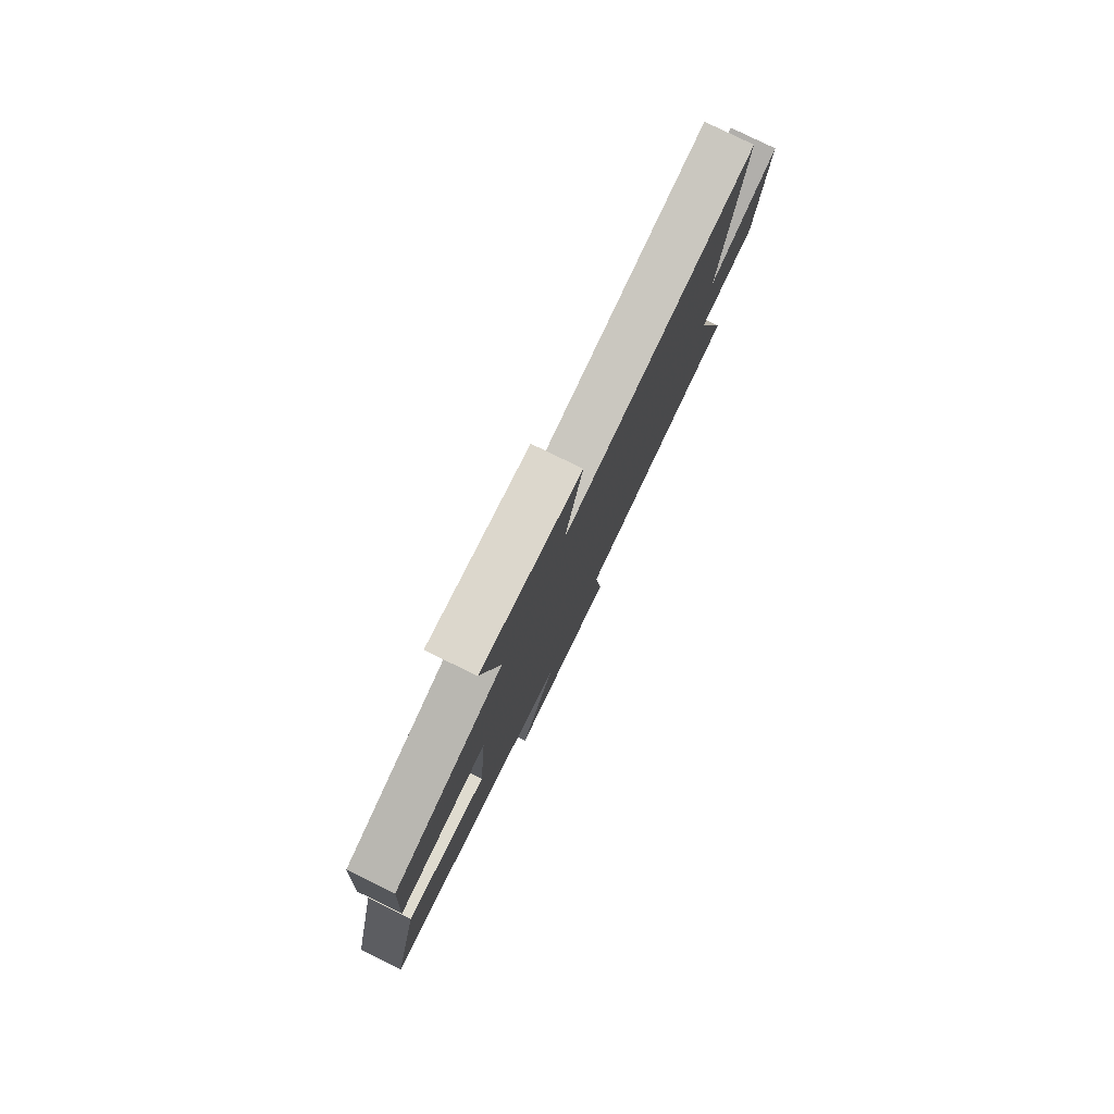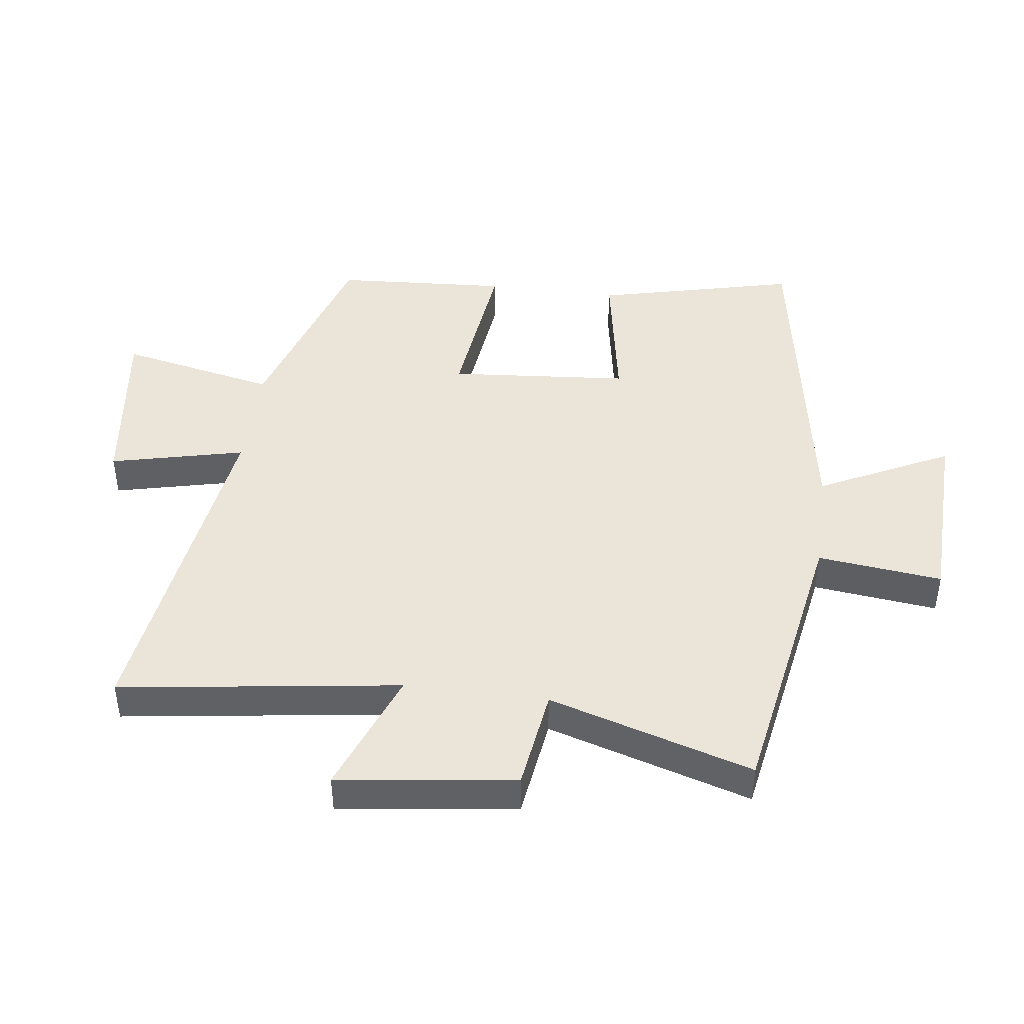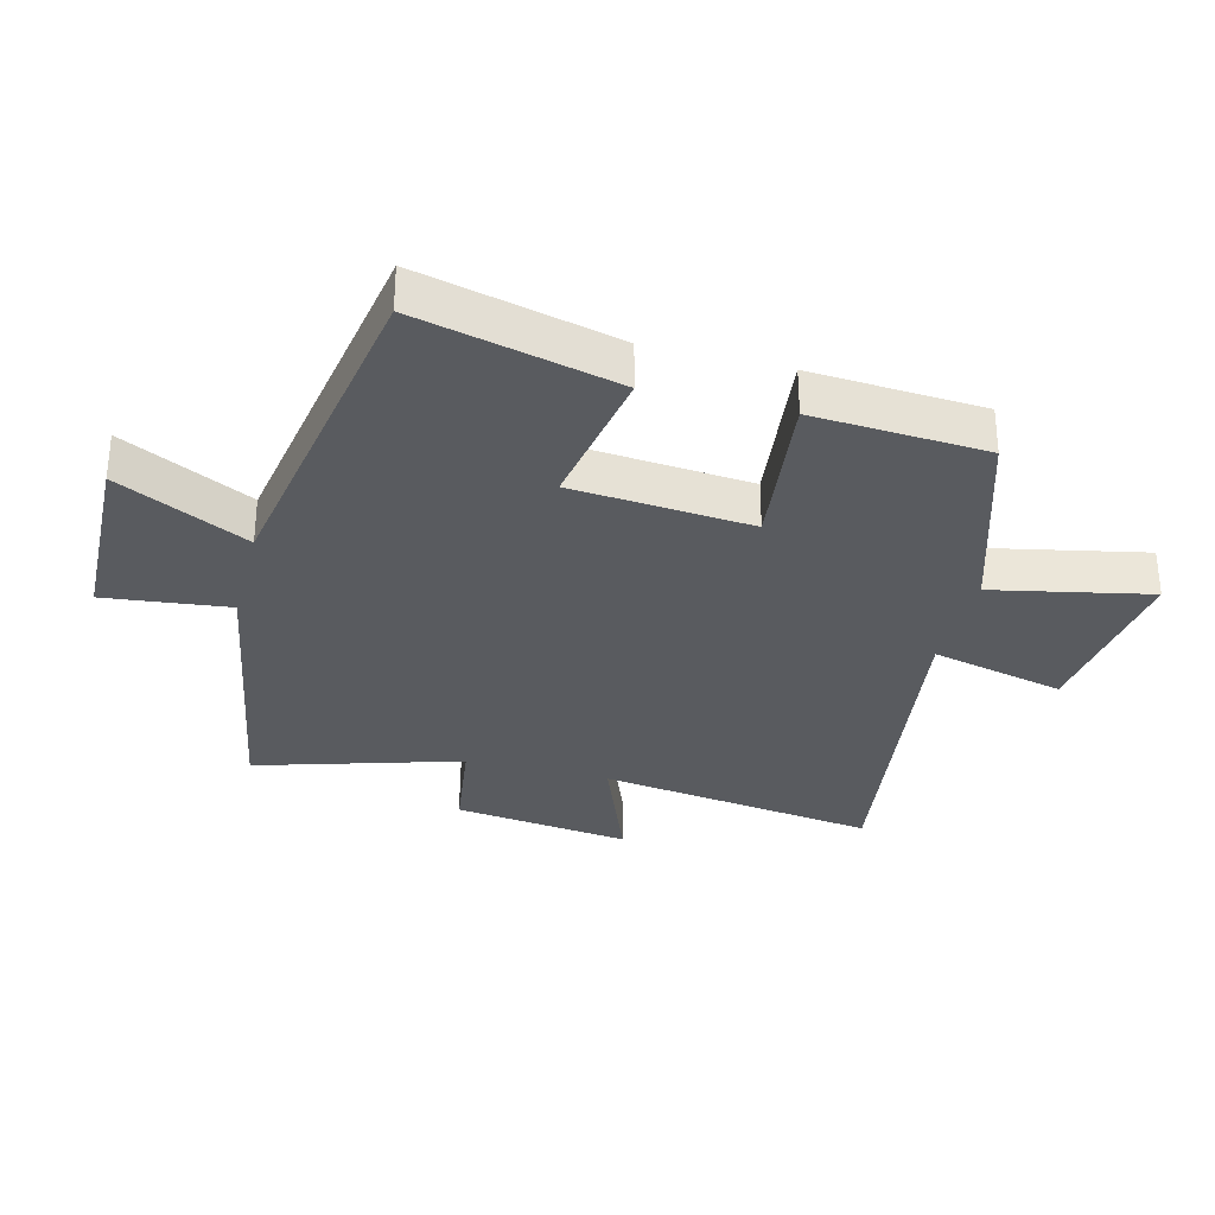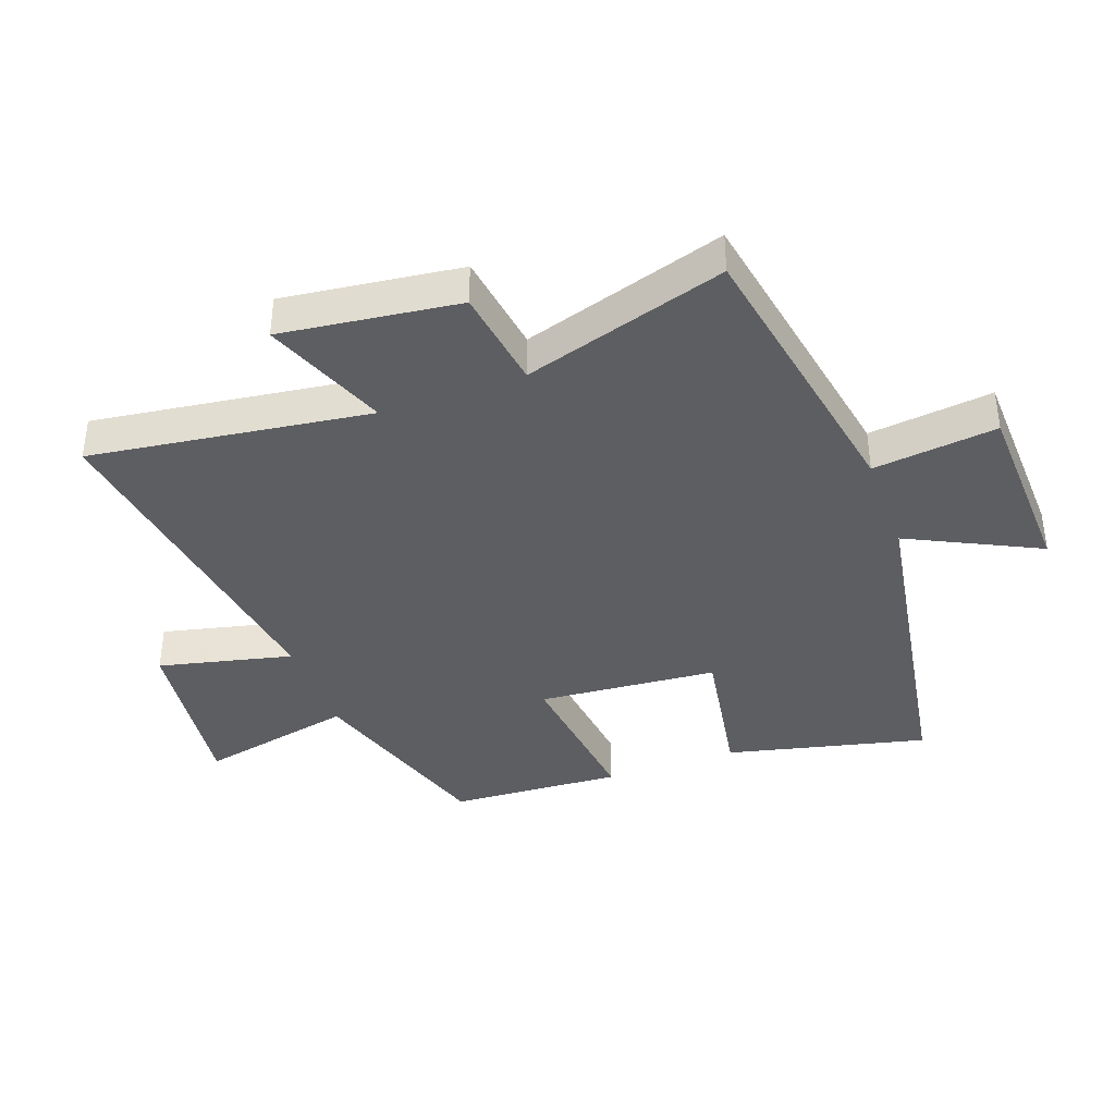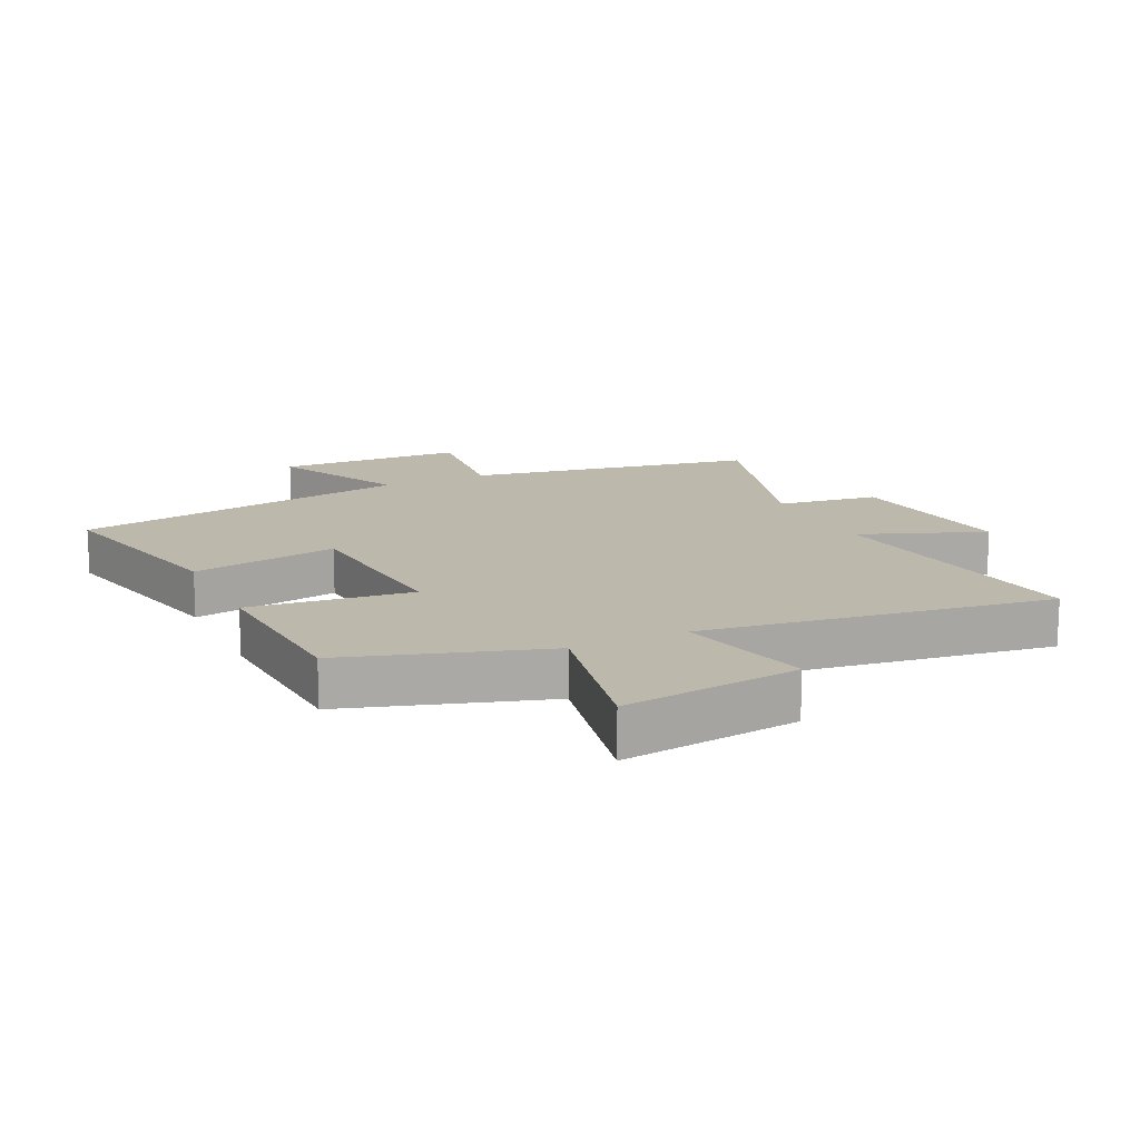
<metadata>
{"format":"obj","ext":"obj","renderer":"f3d","projection":"perspective","resolution":1024,"background":"white","views":[{"elev":80.0,"azim":-64.0,"up":"+Z"},{"elev":44.5,"azim":97.4,"up":"+Y"},{"elev":-32.0,"azim":-104.5,"up":"+Y"},{"elev":-39.0,"azim":110.1,"up":"+Y"},{"elev":14.9,"azim":-25.4,"up":"+Y"}]}
</metadata>
<code>
v -0.483 0.07 0.401
v -0.169 0.07 0.5
v -0.221 0.07 0.749
v 0.061 0.07 0.713
v 0.011 0.07 0.5
v 0.562 0.07 0.579
v 0.5 0.07 0.134
v 0.698 0.07 0.211
v 0.662 0.07 -0.071
v 0.5 0.07 -0.094
v 0.598 0.07 -0.418
v 0.138 0.07 -0.5
v 0.161 0.07 -0.698
v -0.137 0.07 -0.708
v -0.034 0.07 -0.5
v -0.576 0.07 -0.408
v -0.5 0.07 -0.09
v -0.267 0.07 -0.13
v -0.243 0.07 0.156
v -0.5 0.07 0.126
v -0.483 0 0.401
v -0.169 0 0.5
v -0.221 0 0.749
v 0.061 0 0.713
v 0.011 0 0.5
v 0.562 0 0.579
v 0.5 0 0.134
v 0.698 0 0.211
v 0.662 0 -0.071
v 0.5 0 -0.094
v 0.598 0 -0.418
v 0.138 0 -0.5
v 0.161 0 -0.698
v -0.137 0 -0.708
v -0.034 0 -0.5
v -0.576 0 -0.408
v -0.5 0 -0.09
v -0.267 0 -0.13
v -0.243 0 0.156
v -0.5 0 0.126
f 19 20 1 2
f 18 19 2
f 15 16 17 18
f 15 18 2
f 12 13 14 15
f 10 11 12 15
f 10 15 2
f 7 8 9 10
f 7 10 2
f 5 6 7
f 5 7 2
f 2 3 4 5
f 22 21 40 39
f 22 39 38
f 38 37 36 35
f 22 38 35
f 35 34 33 32
f 35 32 31 30
f 22 35 30
f 30 29 28 27
f 22 30 27
f 27 26 25
f 22 27 25
f 25 24 23 22
f 1 21 22 2
f 2 22 23 3
f 3 23 24 4
f 4 24 25 5
f 5 25 26 6
f 6 26 27 7
f 7 27 28 8
f 8 28 29 9
f 9 29 30 10
f 10 30 31 11
f 11 31 32 12
f 12 32 33 13
f 13 33 34 14
f 14 34 35 15
f 15 35 36 16
f 16 36 37 17
f 17 37 38 18
f 18 38 39 19
f 19 39 40 20
f 20 40 21 1

</code>
